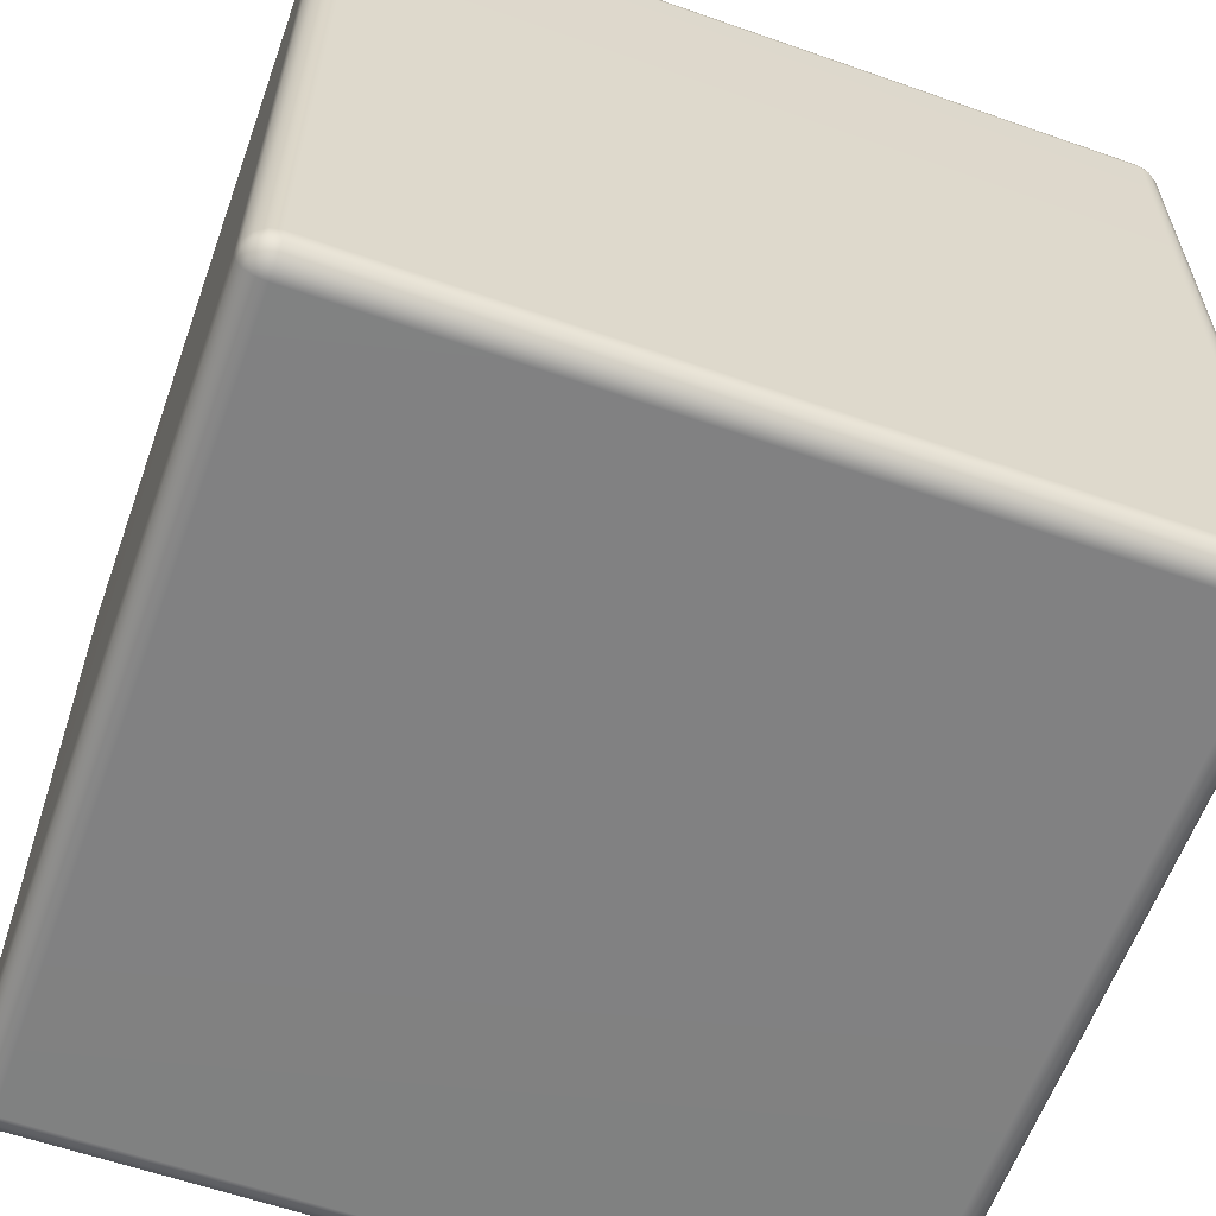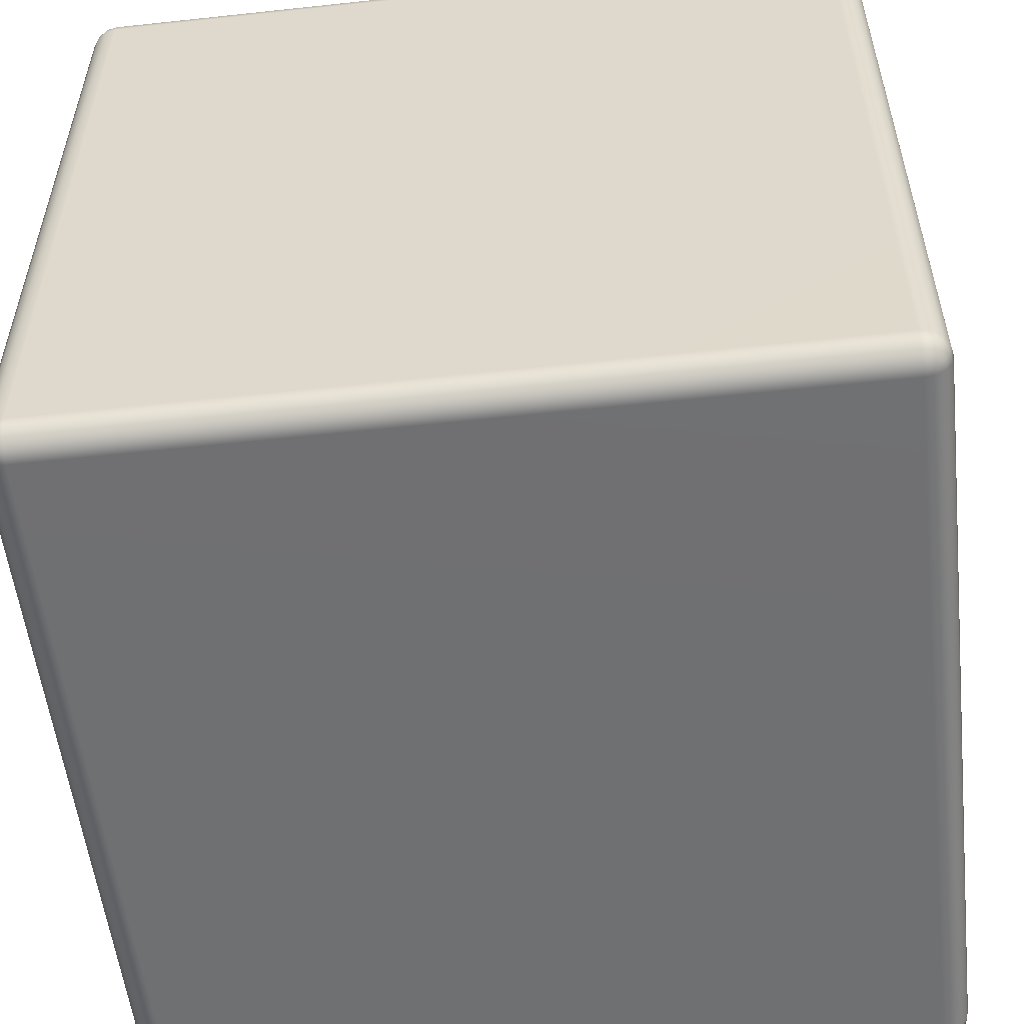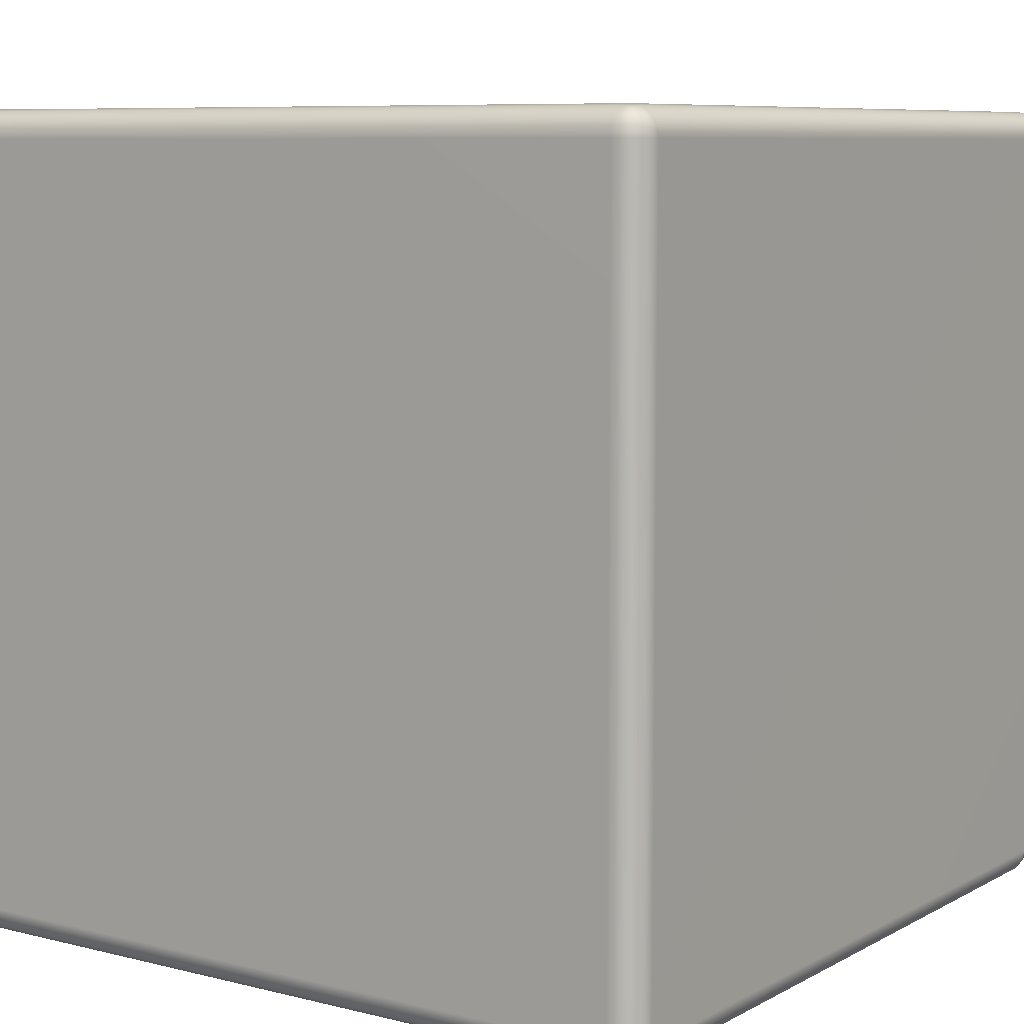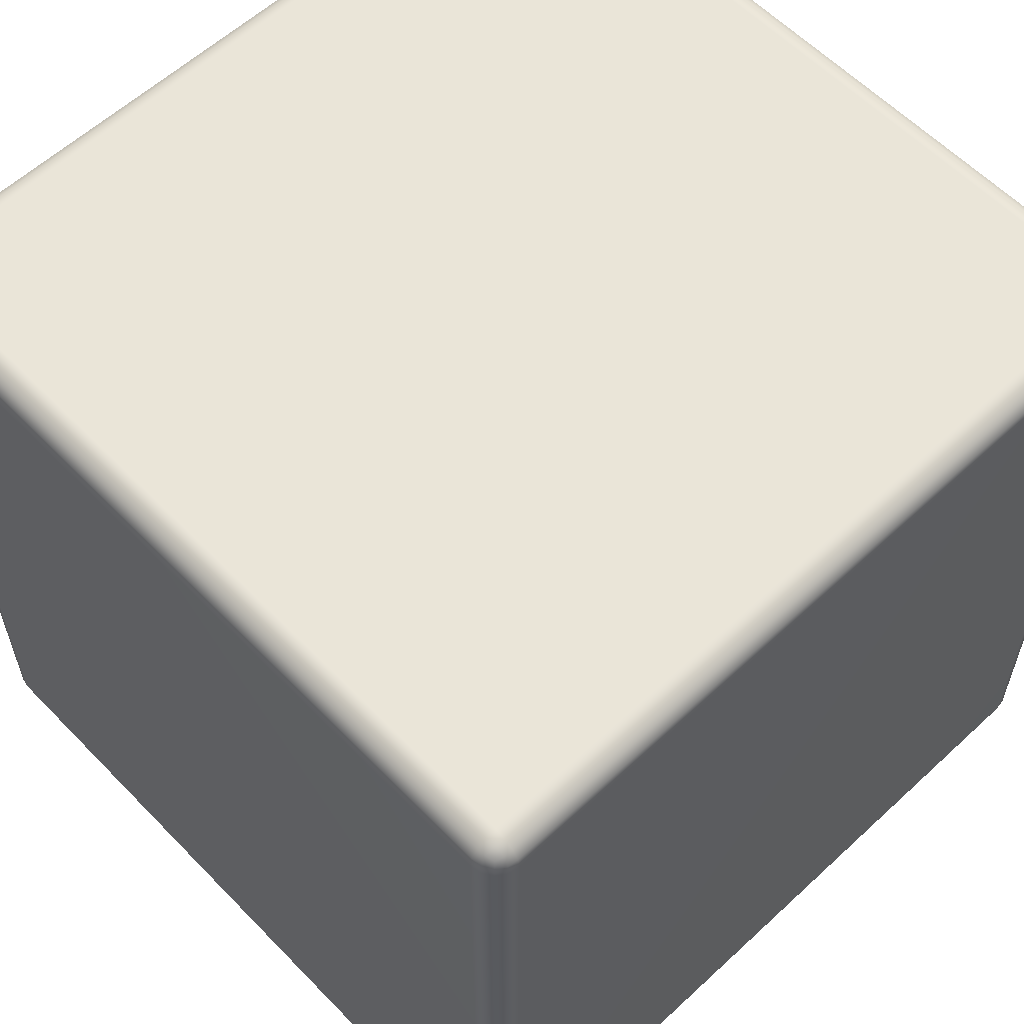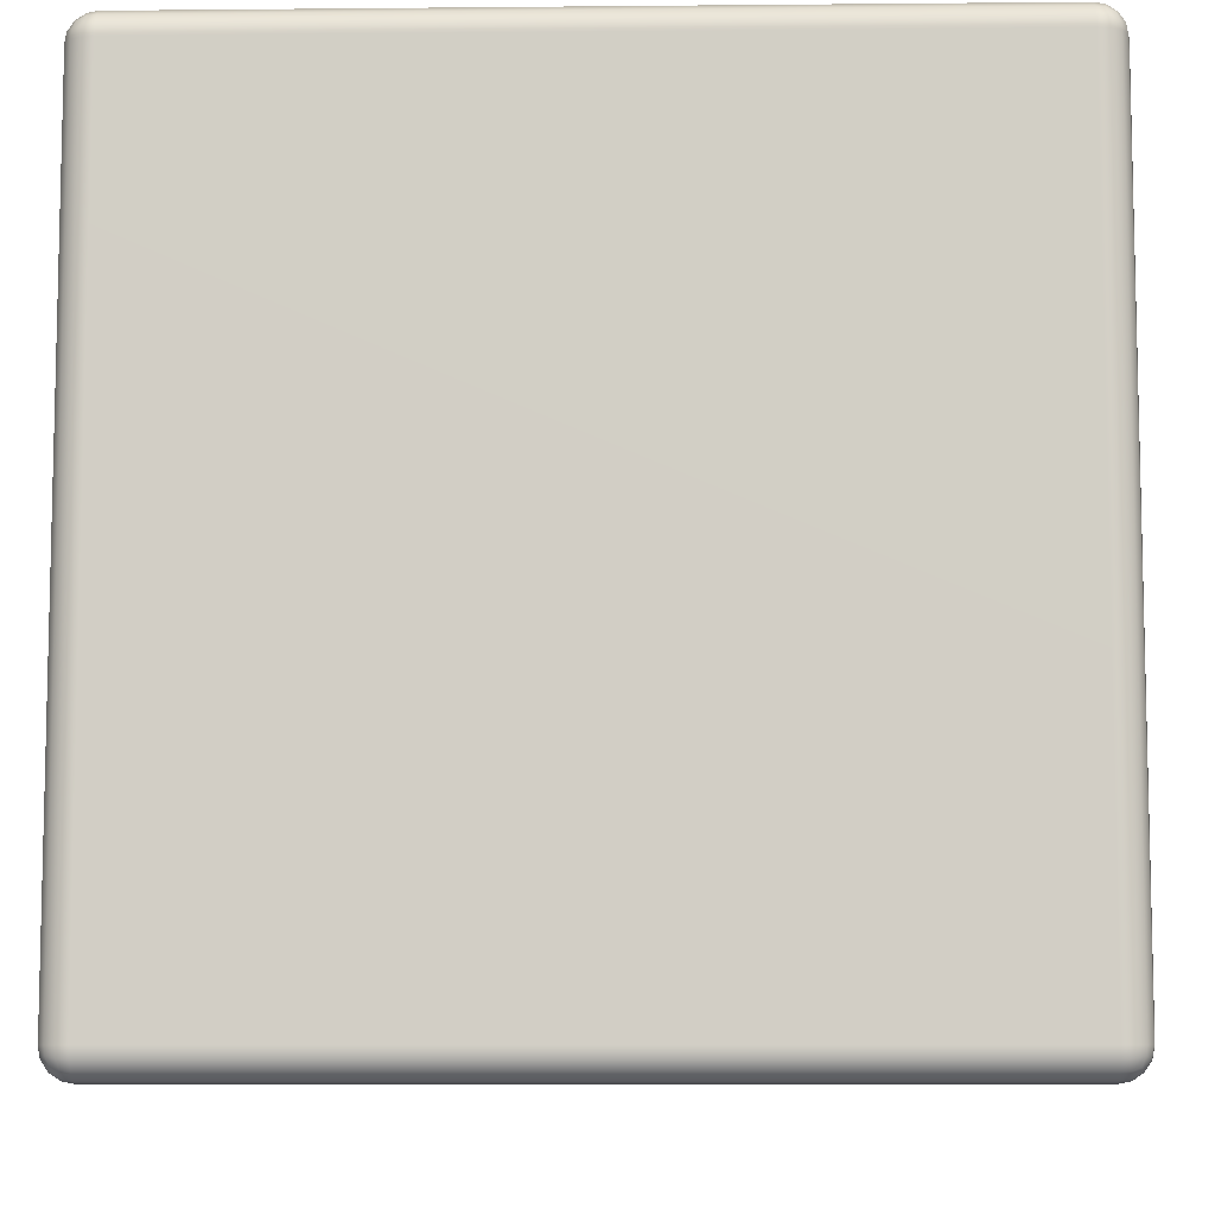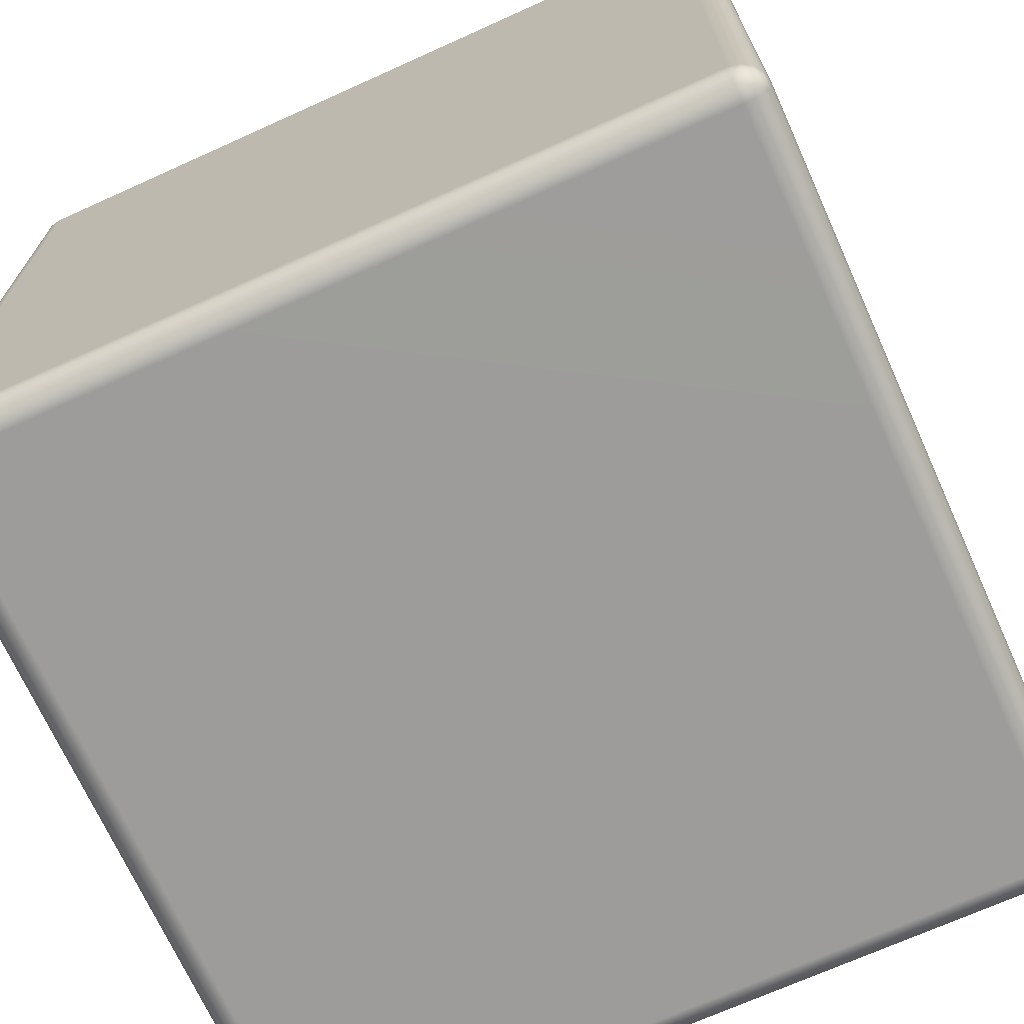
<metadata>
{"format":"obj","ext":"obj","renderer":"f3d","projection":"perspective","resolution":1024,"background":"white","views":[{"elev":-60.4,"azim":70.3,"up":"+Y"},{"elev":-54.9,"azim":-83.5,"up":"+Z"},{"elev":7.9,"azim":34.8,"up":"+Y"},{"elev":59.1,"azim":-43.6,"up":"+Z"},{"elev":-8.5,"azim":-178.5,"up":"+Y"},{"elev":-70.2,"azim":24.3,"up":"+Y"}]}
</metadata>
<code>
v -0.4974 -0.4787 0.4655
v -0.4899 -0.4899 0.4655
v -0.4787 -0.4974 0.4655
v -0.4655 -0.5 0.4655
v -0.4655 -0.4974 0.4787
v -0.4655 -0.4899 0.4899
v -0.4655 -0.4787 0.4974
v -0.4655 -0.4655 0.5
v -0.4787 -0.4655 0.4974
v -0.4899 -0.4655 0.4899
v -0.4974 -0.4655 0.4787
v -0.5 -0.4655 0.4655
v 0.4787 -0.4974 0.4655
v 0.4899 -0.4899 0.4655
v 0.4974 -0.4787 0.4655
v 0.5 -0.4655 0.4655
v 0.4974 -0.4655 0.4787
v 0.4899 -0.4655 0.4899
v 0.4787 -0.4655 0.4974
v 0.4655 -0.4655 0.5
v 0.4655 -0.4787 0.4974
v 0.4655 -0.4899 0.4899
v 0.4655 -0.4974 0.4787
v 0.4655 -0.5 0.4655
v -0.4787 0.4974 0.4655
v -0.4899 0.4899 0.4655
v -0.4974 0.4787 0.4655
v -0.5 0.4655 0.4655
v -0.4974 0.4655 0.4787
v -0.4899 0.4655 0.4899
v -0.4787 0.4655 0.4974
v -0.4655 0.4655 0.5
v -0.4655 0.4787 0.4974
v -0.4655 0.4899 0.4899
v -0.4655 0.4974 0.4787
v -0.4655 0.5 0.4655
v 0.4974 0.4787 0.4655
v 0.4899 0.4899 0.4655
v 0.4787 0.4974 0.4655
v 0.4655 0.5 0.4655
v 0.4655 0.4974 0.4787
v 0.4655 0.4899 0.4899
v 0.4655 0.4787 0.4974
v 0.4655 0.4655 0.5
v 0.4787 0.4655 0.4974
v 0.4899 0.4655 0.4899
v 0.4974 0.4655 0.4787
v 0.5 0.4655 0.4655
v -0.4787 0.4655 -0.4974
v -0.4899 0.4655 -0.4899
v -0.4974 0.4655 -0.4787
v -0.5 0.4655 -0.4655
v -0.4974 0.4787 -0.4655
v -0.4899 0.4899 -0.4655
v -0.4787 0.4974 -0.4655
v -0.4655 0.5 -0.4655
v -0.4655 0.4974 -0.4787
v -0.4655 0.4899 -0.4899
v -0.4655 0.4787 -0.4974
v -0.4655 0.4655 -0.5
v 0.4974 0.4655 -0.4787
v 0.4899 0.4655 -0.4899
v 0.4787 0.4655 -0.4974
v 0.4655 0.4655 -0.5
v 0.4655 0.4787 -0.4974
v 0.4655 0.4899 -0.4899
v 0.4655 0.4974 -0.4787
v 0.4655 0.5 -0.4655
v 0.4787 0.4974 -0.4655
v 0.4899 0.4899 -0.4655
v 0.4974 0.4787 -0.4655
v 0.5 0.4655 -0.4655
v -0.4787 -0.4974 -0.4655
v -0.4899 -0.4899 -0.4655
v -0.4974 -0.4787 -0.4655
v -0.5 -0.4655 -0.4655
v -0.4974 -0.4655 -0.4787
v -0.4899 -0.4655 -0.4899
v -0.4787 -0.4655 -0.4974
v -0.4655 -0.4655 -0.5
v -0.4655 -0.4787 -0.4974
v -0.4655 -0.4899 -0.4899
v -0.4655 -0.4974 -0.4787
v -0.4655 -0.5 -0.4655
v 0.4974 -0.4787 -0.4655
v 0.4899 -0.4899 -0.4655
v 0.4787 -0.4974 -0.4655
v 0.4655 -0.5 -0.4655
v 0.4655 -0.4974 -0.4787
v 0.4655 -0.4899 -0.4899
v 0.4655 -0.4787 -0.4974
v 0.4655 -0.4655 -0.5
v 0.4787 -0.4655 -0.4974
v 0.4899 -0.4655 -0.4899
v 0.4974 -0.4655 -0.4787
v 0.5 -0.4655 -0.4655
v -0.4956 -0.4774 0.4774
v -0.4888 -0.4888 0.4756
v -0.4774 -0.4956 0.4774
v -0.4756 -0.4888 0.4888
v -0.4774 -0.4774 0.4956
v -0.4888 -0.4756 0.4888
v -0.4854 -0.4854 0.4854
v 0.4774 -0.4956 0.4774
v 0.4888 -0.4888 0.4756
v 0.4956 -0.4774 0.4774
v 0.4888 -0.4756 0.4888
v 0.4774 -0.4774 0.4956
v 0.4756 -0.4888 0.4888
v 0.4854 -0.4854 0.4854
v -0.4774 0.4956 0.4774
v -0.4888 0.4888 0.4756
v -0.4956 0.4774 0.4774
v -0.4888 0.4756 0.4888
v -0.4774 0.4774 0.4956
v -0.4756 0.4888 0.4888
v -0.4854 0.4854 0.4854
v 0.4956 0.4774 0.4774
v 0.4888 0.4888 0.4756
v 0.4774 0.4956 0.4774
v 0.4756 0.4888 0.4888
v 0.4774 0.4774 0.4956
v 0.4888 0.4756 0.4888
v 0.4854 0.4854 0.4854
v -0.4774 0.4774 -0.4956
v -0.4888 0.4756 -0.4888
v -0.4956 0.4774 -0.4774
v -0.4888 0.4888 -0.4756
v -0.4774 0.4956 -0.4774
v -0.4756 0.4888 -0.4888
v -0.4854 0.4854 -0.4854
v 0.4956 0.4774 -0.4774
v 0.4888 0.4756 -0.4888
v 0.4774 0.4774 -0.4956
v 0.4756 0.4888 -0.4888
v 0.4774 0.4956 -0.4774
v 0.4888 0.4888 -0.4756
v 0.4854 0.4854 -0.4854
v -0.4774 -0.4956 -0.4774
v -0.4888 -0.4888 -0.4756
v -0.4956 -0.4774 -0.4774
v -0.4888 -0.4756 -0.4888
v -0.4774 -0.4774 -0.4956
v -0.4756 -0.4888 -0.4888
v -0.4854 -0.4854 -0.4854
v 0.4956 -0.4774 -0.4774
v 0.4888 -0.4888 -0.4756
v 0.4774 -0.4956 -0.4774
v 0.4756 -0.4888 -0.4888
v 0.4774 -0.4774 -0.4956
v 0.4888 -0.4756 -0.4888
v 0.4854 -0.4854 -0.4854
f 4 3 73 84
f 3 2 74 73
f 2 1 75 74
f 1 12 76 75
f 8 7 21 20
f 7 6 22 21
f 6 5 23 22
f 5 4 24 23
f 12 11 29 28
f 11 10 30 29
f 10 9 31 30
f 9 8 32 31
f 16 15 85 96
f 15 14 86 85
f 14 13 87 86
f 13 24 88 87
f 20 19 45 44
f 19 18 46 45
f 18 17 47 46
f 17 16 48 47
f 28 27 53 52
f 27 26 54 53
f 26 25 55 54
f 25 36 56 55
f 36 35 41 40
f 35 34 42 41
f 34 33 43 42
f 33 32 44 43
f 40 39 69 68
f 39 38 70 69
f 38 37 71 70
f 37 48 72 71
f 52 51 77 76
f 51 50 78 77
f 50 49 79 78
f 49 60 80 79
f 60 59 65 64
f 59 58 66 65
f 58 57 67 66
f 57 56 68 67
f 64 63 93 92
f 63 62 94 93
f 62 61 95 94
f 61 72 96 95
f 84 83 89 88
f 83 82 90 89
f 82 81 91 90
f 81 80 92 91
f 8 20 44 32
f 36 40 68 56
f 60 64 92 80
f 84 88 24 4
f 16 96 72 48
f 76 12 28 52
f 11 12 1 97
f 97 1 2 98
f 98 2 3 99
f 3 4 5 99
f 99 5 6 100
f 100 6 7 101
f 7 8 9 101
f 101 9 10 102
f 102 10 11 97
f 102 97 98 103
f 98 99 100 103
f 100 101 102 103
f 23 24 13 104
f 104 13 14 105
f 105 14 15 106
f 15 16 17 106
f 106 17 18 107
f 107 18 19 108
f 19 20 21 108
f 108 21 22 109
f 109 22 23 104
f 109 104 105 110
f 105 106 107 110
f 107 108 109 110
f 35 36 25 111
f 111 25 26 112
f 112 26 27 113
f 27 28 29 113
f 113 29 30 114
f 114 30 31 115
f 31 32 33 115
f 115 33 34 116
f 116 34 35 111
f 116 111 112 117
f 112 113 114 117
f 114 115 116 117
f 47 48 37 118
f 118 37 38 119
f 119 38 39 120
f 39 40 41 120
f 120 41 42 121
f 121 42 43 122
f 43 44 45 122
f 122 45 46 123
f 123 46 47 118
f 123 118 119 124
f 119 120 121 124
f 121 122 123 124
f 59 60 49 125
f 125 49 50 126
f 126 50 51 127
f 51 52 53 127
f 127 53 54 128
f 128 54 55 129
f 55 56 57 129
f 129 57 58 130
f 130 58 59 125
f 130 125 126 131
f 126 127 128 131
f 128 129 130 131
f 71 72 61 132
f 132 61 62 133
f 133 62 63 134
f 63 64 65 134
f 134 65 66 135
f 135 66 67 136
f 67 68 69 136
f 136 69 70 137
f 137 70 71 132
f 137 132 133 138
f 133 134 135 138
f 135 136 137 138
f 83 84 73 139
f 139 73 74 140
f 140 74 75 141
f 75 76 77 141
f 141 77 78 142
f 142 78 79 143
f 79 80 81 143
f 143 81 82 144
f 144 82 83 139
f 144 139 140 145
f 140 141 142 145
f 142 143 144 145
f 95 96 85 146
f 146 85 86 147
f 147 86 87 148
f 87 88 89 148
f 148 89 90 149
f 149 90 91 150
f 91 92 93 150
f 150 93 94 151
f 151 94 95 146
f 151 146 147 152
f 147 148 149 152
f 149 150 151 152

</code>
